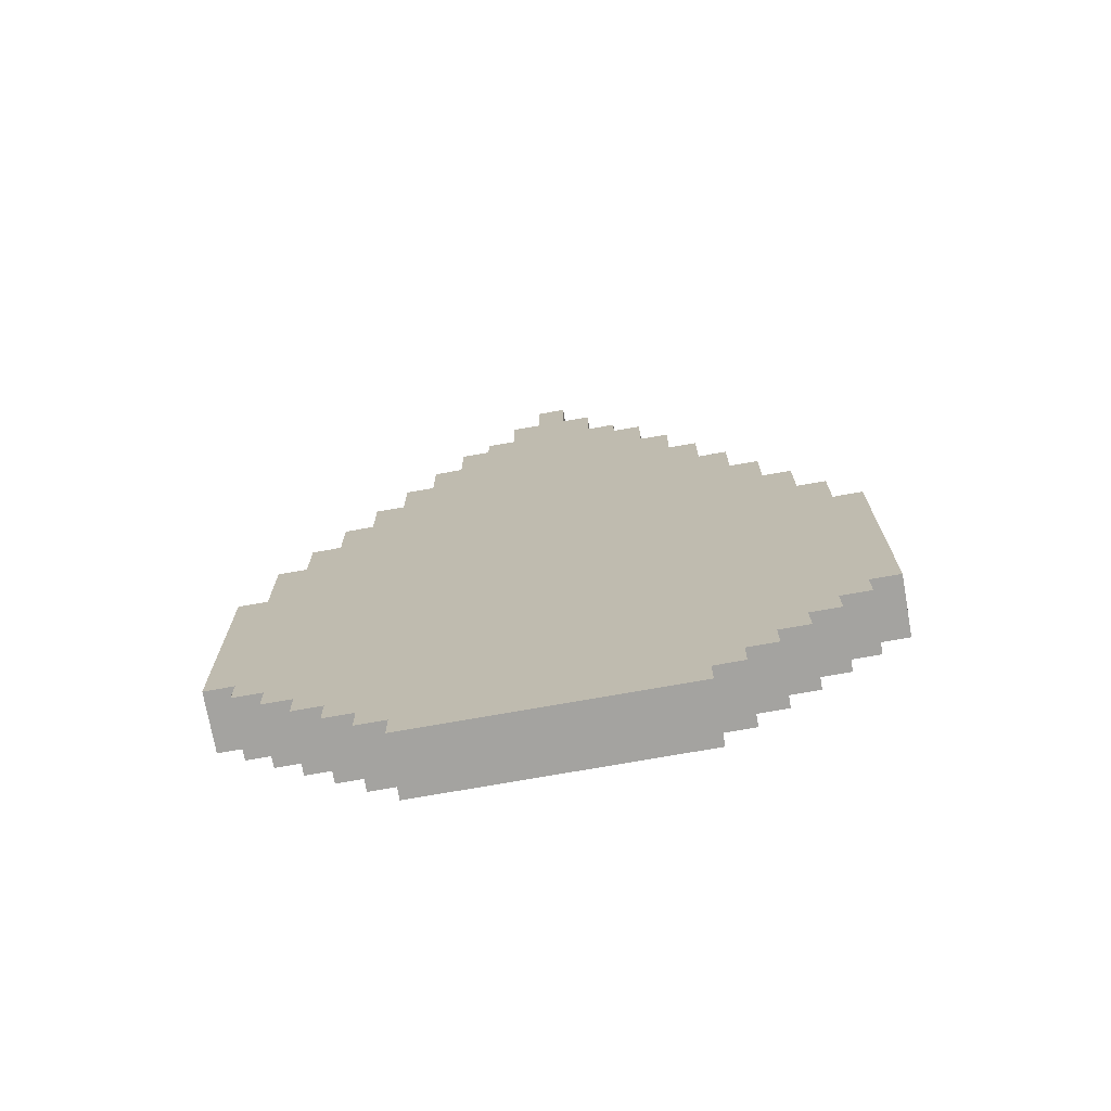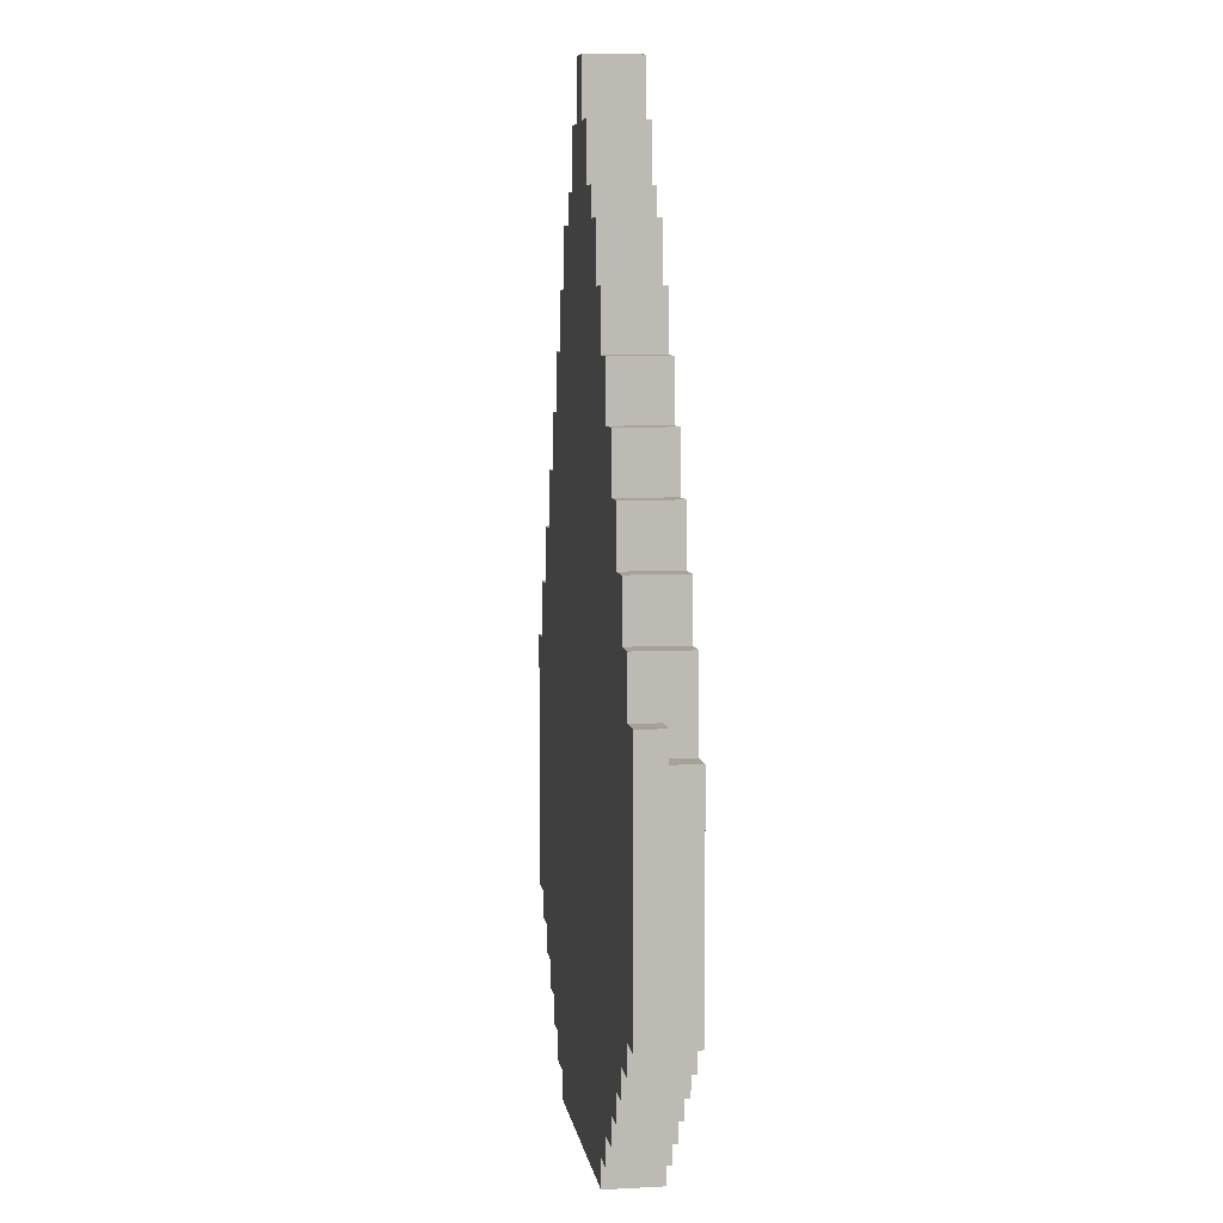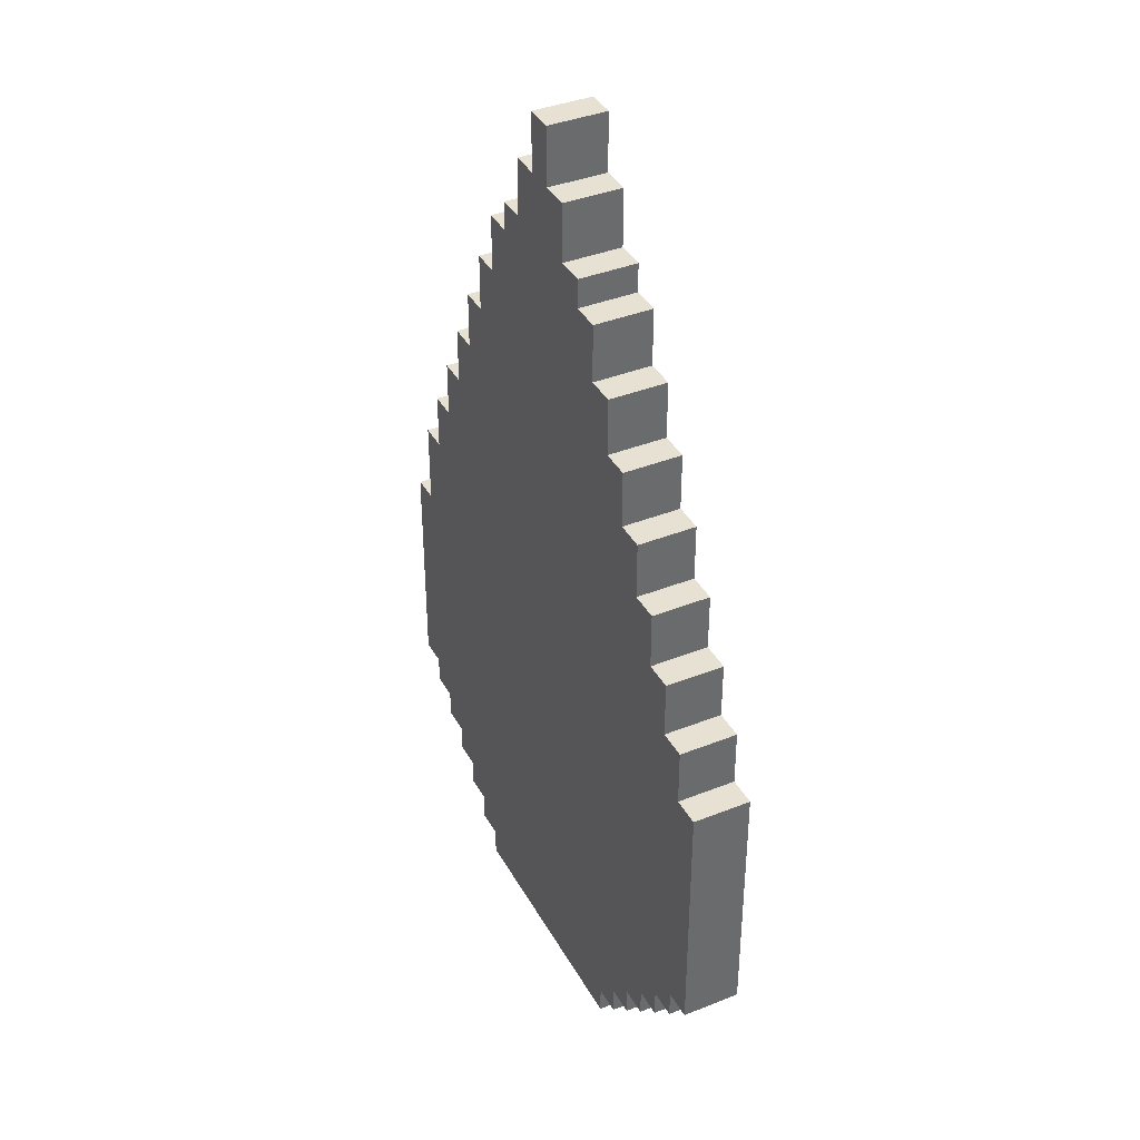
<metadata>
{"format":"obj","ext":"obj","renderer":"f3d","projection":"perspective","resolution":1024,"background":"white","views":[{"elev":-72.9,"azim":10.1,"up":"+Z"},{"elev":6.6,"azim":-98.6,"up":"+Z"},{"elev":38.9,"azim":63.5,"up":"+Z"}]}
</metadata>
<code>
o
v -1 -0.1 -0.3
v -1 -0.1 -1.1
v -1 0 -0.2
v -1 0 -0.3
v -1 0.1 -0.2
v -1 0.1 -1.1
v -0.9 -0.1 0
v -0.9 -0.1 -0.3
v -0.9 -0.1 -1.1
v -0.9 -0.1 -1.2
v -0.9 0 -0.2
v -0.9 0 -0.3
v -0.9 0.1 0
v -0.9 0.1 -0.2
v -0.9 0.1 -1.1
v -0.9 0.1 -1.2
v -0.8 -0.1 0.2
v -0.8 -0.1 0
v -0.8 -0.1 -1.2
v -0.8 -0.1 -1.3
v -0.8 0.1 0.2
v -0.8 0.1 0
v -0.8 0.1 -1.2
v -0.8 0.1 -1.3
v -0.7 -0.1 0.4
v -0.7 -0.1 0.2
v -0.7 -0.1 -1.3
v -0.7 -0.1 -1.4
v -0.7 0.1 0.4
v -0.7 0.1 0.2
v -0.7 0.1 -1.3
v -0.7 0.1 -1.4
v -0.6 -0.1 0.6
v -0.6 -0.1 0.4
v -0.6 -0.1 -1.4
v -0.6 -0.1 -1.5
v -0.6 0.1 0.6
v -0.6 0.1 0.4
v -0.6 0.1 -1.4
v -0.6 0.1 -1.5
v -0.5 -0.1 0.8
v -0.5 -0.1 0.6
v -0.5 -0.1 -1.5
v -0.5 -0.1 -1.6
v -0.5 0.1 0.8
v -0.5 0.1 0.6
v -0.5 0.1 -1.5
v -0.5 0.1 -1.6
v -0.4 -0.1 1
v -0.4 -0.1 0.8
v -0.4 -0.1 -1.6
v -0.4 -0.1 -1.7
v -0.4 0.1 1
v -0.4 0.1 0.8
v -0.4 0.1 -1.6
v -0.4 0.1 -1.7
v -0.3 -0.1 1.2
v -0.3 -0.1 1
v -0.3 0.1 1.2
v -0.3 0.1 1
v -0.2 -0.1 1.3
v -0.2 -0.1 1.2
v -0.2 0.1 1.3
v -0.2 0.1 1.2
v -0.1 -0.1 1.5
v -0.1 -0.1 1.3
v -0.1 0.1 1.5
v -0.1 0.1 1.3
v 0 -0.1 1.7
v 0 -0.1 1.5
v 0 0.1 1.7
v 0 0.1 1.5
v 0.1 -0.1 1.7
v 0.1 -0.1 1.5
v 0.1 0.1 1.7
v 0.1 0.1 1.5
v 0.2 -0.1 1.5
v 0.2 -0.1 1.3
v 0.2 0.1 1.5
v 0.2 0.1 1.3
v 0.3 -0.1 1.3
v 0.3 -0.1 1.2
v 0.3 0.1 1.3
v 0.3 0.1 1.2
v 0.4 -0.1 1.2
v 0.4 -0.1 1
v 0.4 0.1 1.2
v 0.4 0.1 1
v 0.5 -0.1 1
v 0.5 -0.1 0.8
v 0.5 -0.1 -1.6
v 0.5 -0.1 -1.7
v 0.5 0.1 1
v 0.5 0.1 0.8
v 0.5 0.1 -1.6
v 0.5 0.1 -1.7
v 0.6 -0.1 0.8
v 0.6 -0.1 0.6
v 0.6 -0.1 -1.5
v 0.6 -0.1 -1.6
v 0.6 0.1 0.8
v 0.6 0.1 0.6
v 0.6 0.1 -1.5
v 0.6 0.1 -1.6
v 0.7 -0.1 0.6
v 0.7 -0.1 0.4
v 0.7 -0.1 -1.4
v 0.7 -0.1 -1.5
v 0.7 0.1 0.6
v 0.7 0.1 0.4
v 0.7 0.1 -1.4
v 0.7 0.1 -1.5
v 0.8 -0.1 0.4
v 0.8 -0.1 0.2
v 0.8 -0.1 -1.3
v 0.8 -0.1 -1.4
v 0.8 0.1 0.4
v 0.8 0.1 0.2
v 0.8 0.1 -1.3
v 0.8 0.1 -1.4
v 0.9 -0.1 0.2
v 0.9 -0.1 0
v 0.9 -0.1 -1.2
v 0.9 -0.1 -1.3
v 0.9 0.1 0.2
v 0.9 0.1 0
v 0.9 0.1 -1.2
v 0.9 0.1 -1.3
v 1 -0.1 0
v 1 -0.1 -0.2
v 1 -0.1 -1.1
v 1 -0.1 -1.2
v 1 0.1 0
v 1 0.1 -0.2
v 1 0.1 -1.1
v 1 0.1 -1.2
v 1.1 -0.1 -0.2
v 1.1 -0.1 -1.1
v 1.1 0.1 -0.2
v 1.1 0.1 -1.1
v 0 -0.1 1.7
v 0 0.1 1.7
v 0.1 -0.1 1.7
v 0.1 0.1 1.7
v -0.1 -0.1 1.5
v -0.1 0.1 1.5
v 0 -0.1 1.5
v 0 0.1 1.5
v 0.1 -0.1 1.5
v 0.1 0.1 1.5
v 0.2 -0.1 1.5
v 0.2 0.1 1.5
v -0.2 -0.1 1.3
v -0.2 0.1 1.3
v -0.1 -0.1 1.3
v -0.1 0.1 1.3
v 0.2 -0.1 1.3
v 0.2 0.1 1.3
v 0.3 -0.1 1.3
v 0.3 0.1 1.3
v -0.3 -0.1 1.2
v -0.3 0.1 1.2
v -0.2 -0.1 1.2
v -0.2 0.1 1.2
v 0.3 -0.1 1.2
v 0.3 0.1 1.2
v 0.4 -0.1 1.2
v 0.4 0.1 1.2
v -0.4 -0.1 1
v -0.4 0.1 1
v -0.3 -0.1 1
v -0.3 0.1 1
v 0.4 -0.1 1
v 0.4 0.1 1
v 0.5 -0.1 1
v 0.5 0.1 1
v -0.5 -0.1 0.8
v -0.5 0.1 0.8
v -0.4 -0.1 0.8
v -0.4 0.1 0.8
v 0.5 -0.1 0.8
v 0.5 0.1 0.8
v 0.6 -0.1 0.8
v 0.6 0.1 0.8
v -0.6 -0.1 0.6
v -0.6 0.1 0.6
v -0.5 -0.1 0.6
v -0.5 0.1 0.6
v 0.6 -0.1 0.6
v 0.6 0.1 0.6
v 0.7 -0.1 0.6
v 0.7 0.1 0.6
v -0.7 -0.1 0.4
v -0.7 0.1 0.4
v -0.6 -0.1 0.4
v -0.6 0.1 0.4
v 0.7 -0.1 0.4
v 0.7 0.1 0.4
v 0.8 -0.1 0.4
v 0.8 0.1 0.4
v -0.8 -0.1 0.2
v -0.8 0.1 0.2
v -0.7 -0.1 0.2
v -0.7 0.1 0.2
v 0.8 -0.1 0.2
v 0.8 0.1 0.2
v 0.9 -0.1 0.2
v 0.9 0.1 0.2
v -0.9 -0.1 0
v -0.9 0.1 0
v -0.8 -0.1 0
v -0.8 0.1 0
v 0.9 -0.1 0
v 0.9 0.1 0
v 1 -0.1 0
v 1 0.1 0
v -1 0 -0.2
v -1 0.1 -0.2
v -0.9 0 -0.2
v -0.9 0.1 -0.2
v 1 -0.1 -0.2
v 1 0.1 -0.2
v 1.1 -0.1 -0.2
v 1.1 0.1 -0.2
v -1 -0.1 -0.3
v -1 0 -0.3
v -0.9 -0.1 -0.3
v -0.9 0 -0.3
v -1 -0.1 -1.1
v -1 0.1 -1.1
v -0.9 -0.1 -1.1
v -0.9 0.1 -1.1
v 1 -0.1 -1.1
v 1 0.1 -1.1
v 1.1 -0.1 -1.1
v 1.1 0.1 -1.1
v -0.9 -0.1 -1.2
v -0.9 0.1 -1.2
v -0.8 -0.1 -1.2
v -0.8 0.1 -1.2
v 0.9 -0.1 -1.2
v 0.9 0.1 -1.2
v 1 -0.1 -1.2
v 1 0.1 -1.2
v -0.8 -0.1 -1.3
v -0.8 0.1 -1.3
v -0.7 -0.1 -1.3
v -0.7 0.1 -1.3
v 0.8 -0.1 -1.3
v 0.8 0.1 -1.3
v 0.9 -0.1 -1.3
v 0.9 0.1 -1.3
v -0.7 -0.1 -1.4
v -0.7 0.1 -1.4
v -0.6 -0.1 -1.4
v -0.6 0.1 -1.4
v 0.7 -0.1 -1.4
v 0.7 0.1 -1.4
v 0.8 -0.1 -1.4
v 0.8 0.1 -1.4
v -0.6 -0.1 -1.5
v -0.6 0.1 -1.5
v -0.5 -0.1 -1.5
v -0.5 0.1 -1.5
v 0.6 -0.1 -1.5
v 0.6 0.1 -1.5
v 0.7 -0.1 -1.5
v 0.7 0.1 -1.5
v -0.5 -0.1 -1.6
v -0.5 0.1 -1.6
v -0.4 -0.1 -1.6
v -0.4 0.1 -1.6
v 0.5 -0.1 -1.6
v 0.5 0.1 -1.6
v 0.6 -0.1 -1.6
v 0.6 0.1 -1.6
v -0.4 -0.1 -1.7
v -0.4 0.1 -1.7
v 0.5 -0.1 -1.7
v 0.5 0.1 -1.7
v 0 -0.1 1.7
v 0.1 -0.1 1.7
v -0.1 -0.1 1.5
v 0 -0.1 1.5
v 0.1 -0.1 1.5
v 0.2 -0.1 1.5
v -0.2 -0.1 1.3
v -0.1 -0.1 1.3
v 0.2 -0.1 1.3
v 0.3 -0.1 1.3
v -0.3 -0.1 1.2
v -0.2 -0.1 1.2
v 0.3 -0.1 1.2
v 0.4 -0.1 1.2
v -0.4 -0.1 1
v -0.3 -0.1 1
v 0.4 -0.1 1
v 0.5 -0.1 1
v -0.5 -0.1 0.8
v -0.4 -0.1 0.8
v 0.5 -0.1 0.8
v 0.6 -0.1 0.8
v -0.6 -0.1 0.6
v -0.5 -0.1 0.6
v 0.6 -0.1 0.6
v 0.7 -0.1 0.6
v -0.7 -0.1 0.4
v -0.6 -0.1 0.4
v 0.7 -0.1 0.4
v 0.8 -0.1 0.4
v -0.8 -0.1 0.2
v -0.7 -0.1 0.2
v 0.8 -0.1 0.2
v 0.9 -0.1 0.2
v -0.9 -0.1 0
v -0.8 -0.1 0
v 0.9 -0.1 0
v 1 -0.1 0
v 1 -0.1 -0.2
v 1.1 -0.1 -0.2
v -1 -0.1 -0.3
v -0.9 -0.1 -0.3
v -1 -0.1 -1.1
v -0.9 -0.1 -1.1
v 1 -0.1 -1.1
v 1.1 -0.1 -1.1
v -0.9 -0.1 -1.2
v -0.8 -0.1 -1.2
v 0.9 -0.1 -1.2
v 1 -0.1 -1.2
v -0.8 -0.1 -1.3
v -0.7 -0.1 -1.3
v 0.8 -0.1 -1.3
v 0.9 -0.1 -1.3
v -0.7 -0.1 -1.4
v -0.6 -0.1 -1.4
v 0.7 -0.1 -1.4
v 0.8 -0.1 -1.4
v -0.6 -0.1 -1.5
v -0.5 -0.1 -1.5
v 0.6 -0.1 -1.5
v 0.7 -0.1 -1.5
v -0.5 -0.1 -1.6
v -0.4 -0.1 -1.6
v 0.5 -0.1 -1.6
v 0.6 -0.1 -1.6
v -0.4 -0.1 -1.7
v 0.5 -0.1 -1.7
v -1 0 -0.2
v -0.9 0 -0.2
v -1 0 -0.3
v -0.9 0 -0.3
v 0 0.1 1.7
v 0.1 0.1 1.7
v -0.1 0.1 1.5
v 0 0.1 1.5
v 0.1 0.1 1.5
v 0.2 0.1 1.5
v -0.2 0.1 1.3
v -0.1 0.1 1.3
v 0.2 0.1 1.3
v 0.3 0.1 1.3
v -0.3 0.1 1.2
v -0.2 0.1 1.2
v 0.3 0.1 1.2
v 0.4 0.1 1.2
v -0.4 0.1 1
v -0.3 0.1 1
v 0.4 0.1 1
v 0.5 0.1 1
v -0.5 0.1 0.8
v -0.4 0.1 0.8
v 0.5 0.1 0.8
v 0.6 0.1 0.8
v -0.6 0.1 0.6
v -0.5 0.1 0.6
v 0.6 0.1 0.6
v 0.7 0.1 0.6
v -0.7 0.1 0.4
v -0.6 0.1 0.4
v 0.7 0.1 0.4
v 0.8 0.1 0.4
v -0.8 0.1 0.2
v -0.7 0.1 0.2
v -0.4 0.1 0.2
v 0.5 0.1 0.2
v 0.8 0.1 0.2
v 0.9 0.1 0.2
v -0.5 0.1 0.1
v -0.4 0.1 0.1
v 0.5 0.1 0.1
v 0.6 0.1 0.1
v -0.9 0.1 0
v -0.8 0.1 0
v -0.6 0.1 0
v -0.5 0.1 0
v -0.4 0.1 0
v 0.5 0.1 0
v 0.6 0.1 0
v 0.7 0.1 0
v 0.9 0.1 0
v 1 0.1 0
v -0.7 0.1 -0.1
v -0.6 0.1 -0.1
v -0.5 0.1 -0.1
v -0.4 0.1 -0.1
v 0.5 0.1 -0.1
v 0.6 0.1 -0.1
v 0.7 0.1 -0.1
v 0.8 0.1 -0.1
v -1 0.1 -0.2
v -0.9 0.1 -0.2
v -0.8 0.1 -0.2
v -0.7 0.1 -0.2
v -0.6 0.1 -0.2
v -0.5 0.1 -0.2
v 0.6 0.1 -0.2
v 0.7 0.1 -0.2
v 0.8 0.1 -0.2
v 0.9 0.1 -0.2
v 1 0.1 -0.2
v 1.1 0.1 -0.2
v -1 0.1 -1.1
v -0.9 0.1 -1.1
v -0.8 0.1 -1.1
v -0.7 0.1 -1.1
v -0.6 0.1 -1.1
v -0.5 0.1 -1.1
v 0.6 0.1 -1.1
v 0.7 0.1 -1.1
v 0.8 0.1 -1.1
v 0.9 0.1 -1.1
v 1 0.1 -1.1
v 1.1 0.1 -1.1
v -0.9 0.1 -1.2
v -0.8 0.1 -1.2
v -0.7 0.1 -1.2
v -0.6 0.1 -1.2
v -0.5 0.1 -1.2
v -0.4 0.1 -1.2
v 0.5 0.1 -1.2
v 0.6 0.1 -1.2
v 0.7 0.1 -1.2
v 0.8 0.1 -1.2
v 0.9 0.1 -1.2
v 1 0.1 -1.2
v -0.8 0.1 -1.3
v -0.7 0.1 -1.3
v -0.6 0.1 -1.3
v -0.5 0.1 -1.3
v -0.4 0.1 -1.3
v 0.5 0.1 -1.3
v 0.6 0.1 -1.3
v 0.7 0.1 -1.3
v 0.8 0.1 -1.3
v 0.9 0.1 -1.3
v -0.7 0.1 -1.4
v -0.6 0.1 -1.4
v -0.5 0.1 -1.4
v -0.4 0.1 -1.4
v 0.5 0.1 -1.4
v 0.6 0.1 -1.4
v 0.7 0.1 -1.4
v 0.8 0.1 -1.4
v -0.6 0.1 -1.5
v -0.5 0.1 -1.5
v -0.4 0.1 -1.5
v 0.5 0.1 -1.5
v 0.6 0.1 -1.5
v 0.7 0.1 -1.5
v -0.5 0.1 -1.6
v -0.4 0.1 -1.6
v 0.5 0.1 -1.6
v 0.6 0.1 -1.6
v -0.4 0.1 -1.7
v 0.5 0.1 -1.7
f 4 2 1
f 5 4 3
f 6 2 4
f 6 4 5
f 11 8 7
f 12 8 11
f 13 11 7
f 14 11 13
f 15 10 9
f 16 10 15
f 21 18 17
f 22 18 21
f 23 20 19
f 24 20 23
f 29 26 25
f 30 26 29
f 31 28 27
f 32 28 31
f 37 34 33
f 38 34 37
f 39 36 35
f 40 36 39
f 45 42 41
f 46 42 45
f 47 44 43
f 48 44 47
f 53 50 49
f 54 50 53
f 55 52 51
f 56 52 55
f 59 58 57
f 60 58 59
f 63 62 61
f 64 62 63
f 67 66 65
f 68 66 67
f 71 70 69
f 72 70 71
f 73 74 75
f 75 74 76
f 77 78 79
f 79 78 80
f 81 82 83
f 83 82 84
f 85 86 87
f 87 86 88
f 89 90 93
f 93 90 94
f 91 92 95
f 95 92 96
f 97 98 101
f 101 98 102
f 99 100 103
f 103 100 104
f 105 106 109
f 109 106 110
f 107 108 111
f 111 108 112
f 113 114 117
f 117 114 118
f 115 116 119
f 119 116 120
f 121 122 125
f 125 122 126
f 123 124 127
f 127 124 128
f 129 130 133
f 133 130 134
f 131 132 135
f 135 132 136
f 137 138 139
f 139 138 140
f 143 142 141
f 144 142 143
f 147 146 145
f 148 146 147
f 151 150 149
f 152 150 151
f 155 154 153
f 156 154 155
f 159 158 157
f 160 158 159
f 163 162 161
f 164 162 163
f 167 166 165
f 168 166 167
f 171 170 169
f 172 170 171
f 175 174 173
f 176 174 175
f 179 178 177
f 180 178 179
f 183 182 181
f 184 182 183
f 187 186 185
f 188 186 187
f 191 190 189
f 192 190 191
f 195 194 193
f 196 194 195
f 199 198 197
f 200 198 199
f 203 202 201
f 204 202 203
f 207 206 205
f 208 206 207
f 211 210 209
f 212 210 211
f 215 214 213
f 216 214 215
f 219 218 217
f 220 218 219
f 223 222 221
f 224 222 223
f 227 226 225
f 228 226 227
f 229 230 231
f 231 230 232
f 233 234 235
f 235 234 236
f 237 238 239
f 239 238 240
f 241 242 243
f 243 242 244
f 245 246 247
f 247 246 248
f 249 250 251
f 251 250 252
f 253 254 255
f 255 254 256
f 257 258 259
f 259 258 260
f 261 262 263
f 263 262 264
f 265 266 267
f 267 266 268
f 269 270 271
f 271 270 272
f 273 274 275
f 275 274 276
f 277 278 279
f 279 278 280
f 284 282 281
f 285 282 284
f 288 284 283
f 288 286 285
f 288 285 284
f 289 286 288
f 292 288 287
f 292 290 289
f 292 289 288
f 293 290 292
f 296 292 291
f 296 294 293
f 296 293 292
f 297 294 296
f 300 296 295
f 300 298 297
f 300 297 296
f 301 298 300
f 304 300 299
f 304 302 301
f 304 301 300
f 305 302 304
f 308 304 303
f 308 306 305
f 308 305 304
f 309 306 308
f 312 308 307
f 312 310 309
f 312 309 308
f 313 310 312
f 316 312 311
f 316 314 313
f 316 313 312
f 317 314 316
f 319 316 315
f 319 318 317
f 319 317 316
f 322 319 315
f 322 320 319
f 323 322 321
f 324 320 322
f 324 322 323
f 325 320 324
f 326 320 325
f 327 325 324
f 328 325 327
f 329 325 328
f 330 325 329
f 331 329 328
f 332 329 331
f 333 329 332
f 334 329 333
f 335 333 332
f 336 333 335
f 337 333 336
f 338 333 337
f 339 337 336
f 340 337 339
f 341 337 340
f 342 337 341
f 343 341 340
f 344 341 343
f 345 341 344
f 346 341 345
f 347 345 344
f 348 345 347
f 351 350 349
f 352 350 351
f 353 354 356
f 356 354 357
f 355 356 360
f 357 358 360
f 356 357 360
f 360 358 361
f 359 360 364
f 361 362 364
f 360 361 364
f 364 362 365
f 363 364 368
f 365 366 368
f 364 365 368
f 368 366 369
f 367 368 372
f 369 370 372
f 368 369 372
f 372 370 373
f 371 372 376
f 373 374 376
f 372 373 376
f 376 374 377
f 375 376 380
f 377 378 380
f 376 377 380
f 380 378 381
f 379 380 384
f 381 382 384
f 380 381 384
f 384 382 385
f 385 382 386
f 386 382 387
f 383 384 389
f 384 385 389
f 385 386 390
f 389 385 390
f 387 388 391
f 390 386 391
f 386 387 391
f 391 388 392
f 383 389 394
f 394 389 395
f 389 390 396
f 395 389 396
f 390 391 396
f 391 392 396
f 396 392 397
f 397 392 398
f 392 388 399
f 398 392 399
f 399 388 400
f 400 388 401
f 394 395 403
f 393 394 403
f 395 396 404
f 403 395 404
f 396 397 404
f 404 397 405
f 397 398 406
f 405 397 406
f 399 400 407
f 406 398 407
f 398 399 407
f 407 400 408
f 401 402 409
f 408 400 409
f 400 401 409
f 409 402 410
f 393 403 412
f 412 403 413
f 404 405 414
f 413 403 414
f 403 404 414
f 414 405 415
f 407 408 416
f 415 405 416
f 406 407 416
f 405 406 416
f 408 409 417
f 416 408 417
f 409 410 417
f 417 410 418
f 410 402 419
f 418 410 419
f 419 402 420
f 420 402 421
f 412 413 423
f 411 412 423
f 423 413 424
f 414 415 425
f 424 413 425
f 413 414 425
f 425 415 426
f 417 418 427
f 426 415 427
f 415 416 427
f 416 417 427
f 427 418 428
f 428 418 429
f 419 420 430
f 429 418 430
f 418 419 430
f 430 420 431
f 421 422 432
f 431 420 432
f 420 421 432
f 432 422 433
f 433 422 434
f 425 426 435
f 424 425 435
f 435 426 436
f 427 428 437
f 436 426 437
f 426 427 437
f 437 428 438
f 428 429 439
f 438 428 439
f 439 429 440
f 440 429 441
f 430 431 442
f 441 429 442
f 429 430 442
f 442 431 443
f 432 433 444
f 443 431 444
f 431 432 444
f 444 433 445
f 445 433 446
f 437 438 447
f 436 437 447
f 447 438 448
f 439 440 449
f 448 438 449
f 438 439 449
f 449 440 450
f 440 441 451
f 450 440 451
f 442 443 452
f 451 441 452
f 441 442 452
f 452 443 453
f 444 445 454
f 453 443 454
f 443 444 454
f 454 445 455
f 455 445 456
f 449 450 457
f 448 449 457
f 457 450 458
f 450 451 459
f 458 450 459
f 452 453 459
f 451 452 459
f 459 453 460
f 460 453 461
f 454 455 462
f 461 453 462
f 453 454 462
f 462 455 463
f 463 455 464
f 459 460 465
f 458 459 465
f 465 460 466
f 460 461 467
f 466 460 467
f 462 463 468
f 467 461 468
f 461 462 468
f 468 463 469
f 469 463 470
f 466 467 471
f 468 469 471
f 467 468 471
f 471 469 472
f 472 469 473
f 473 469 474
f 472 473 475
f 475 473 476

</code>
